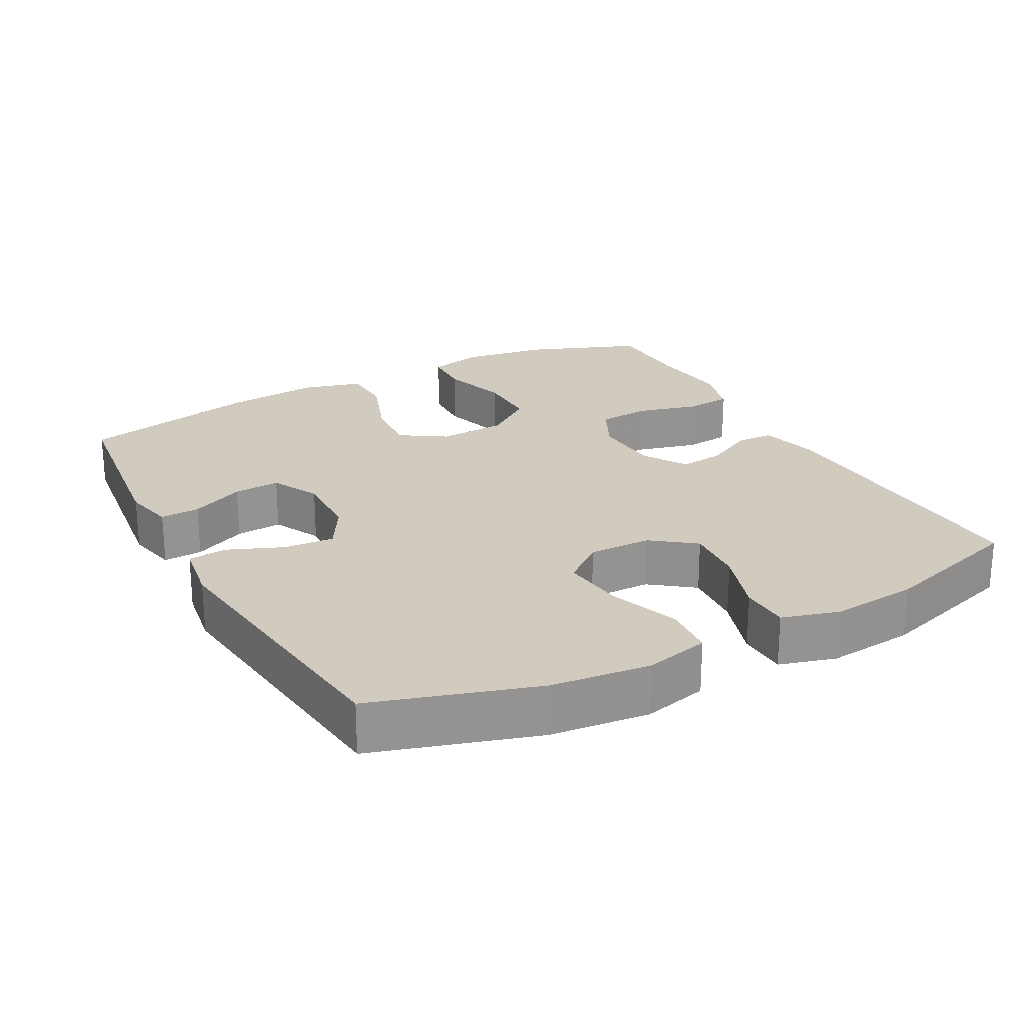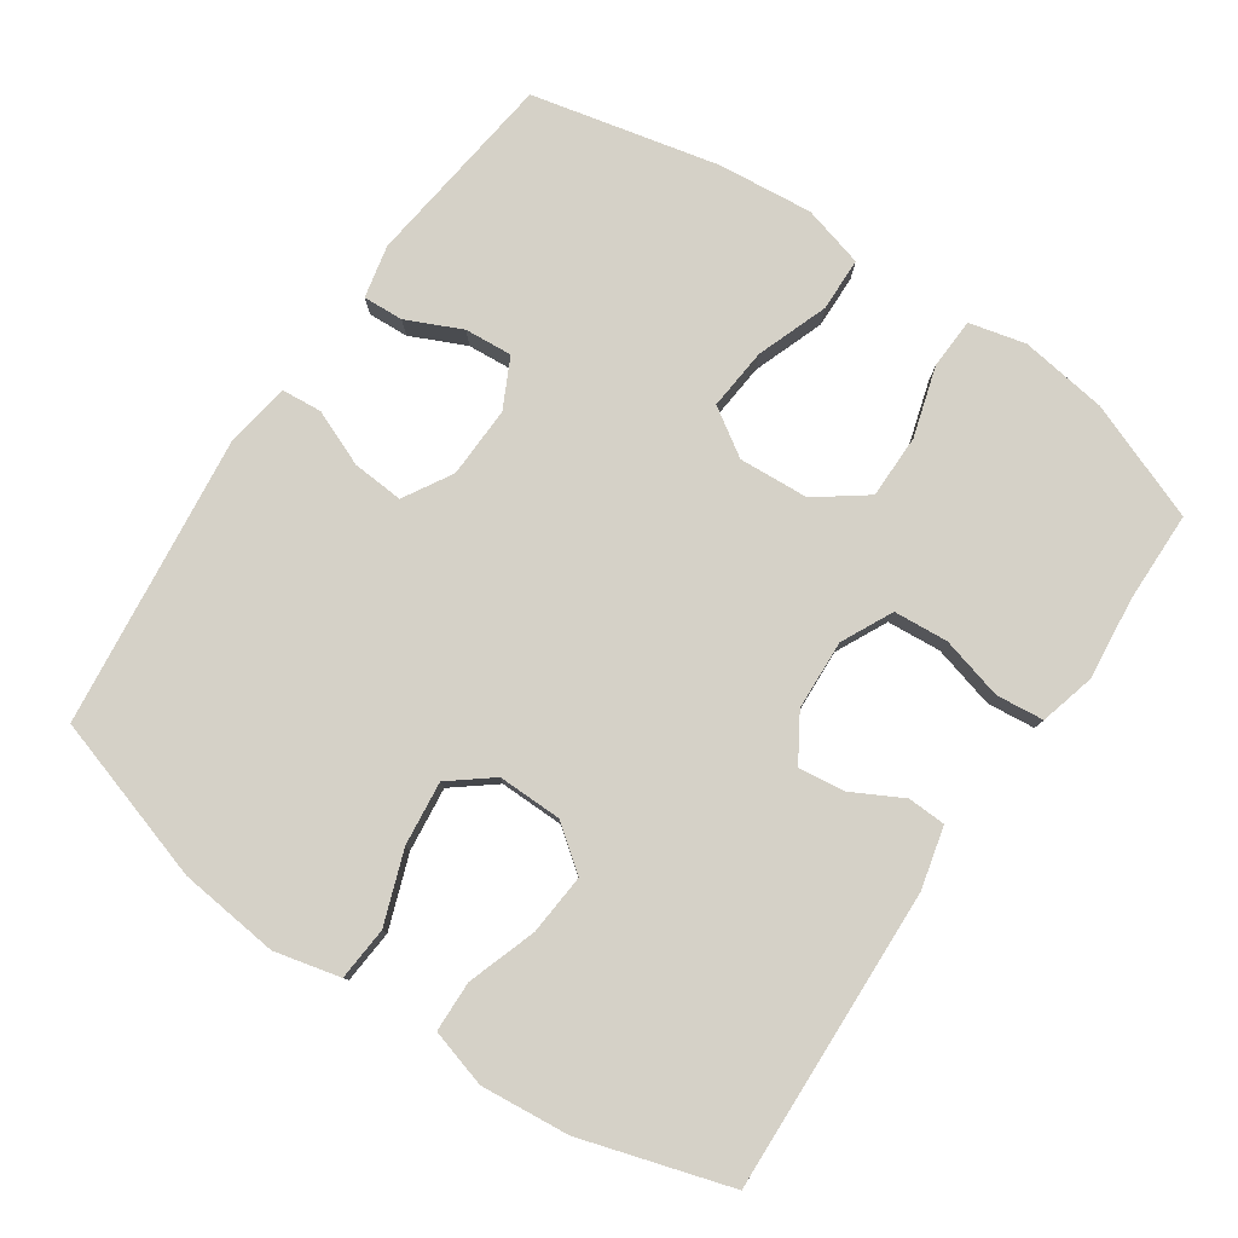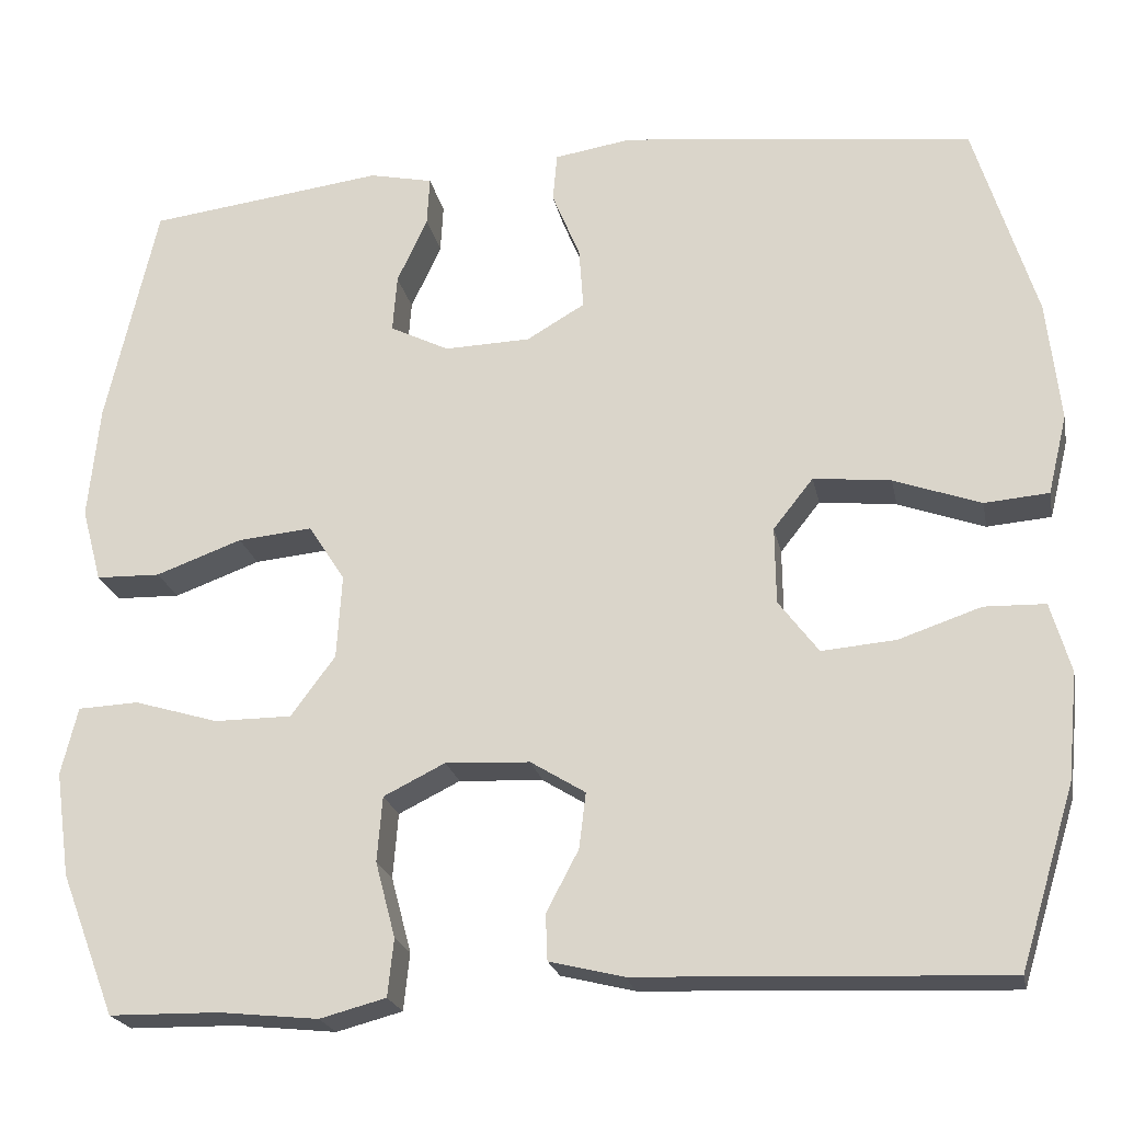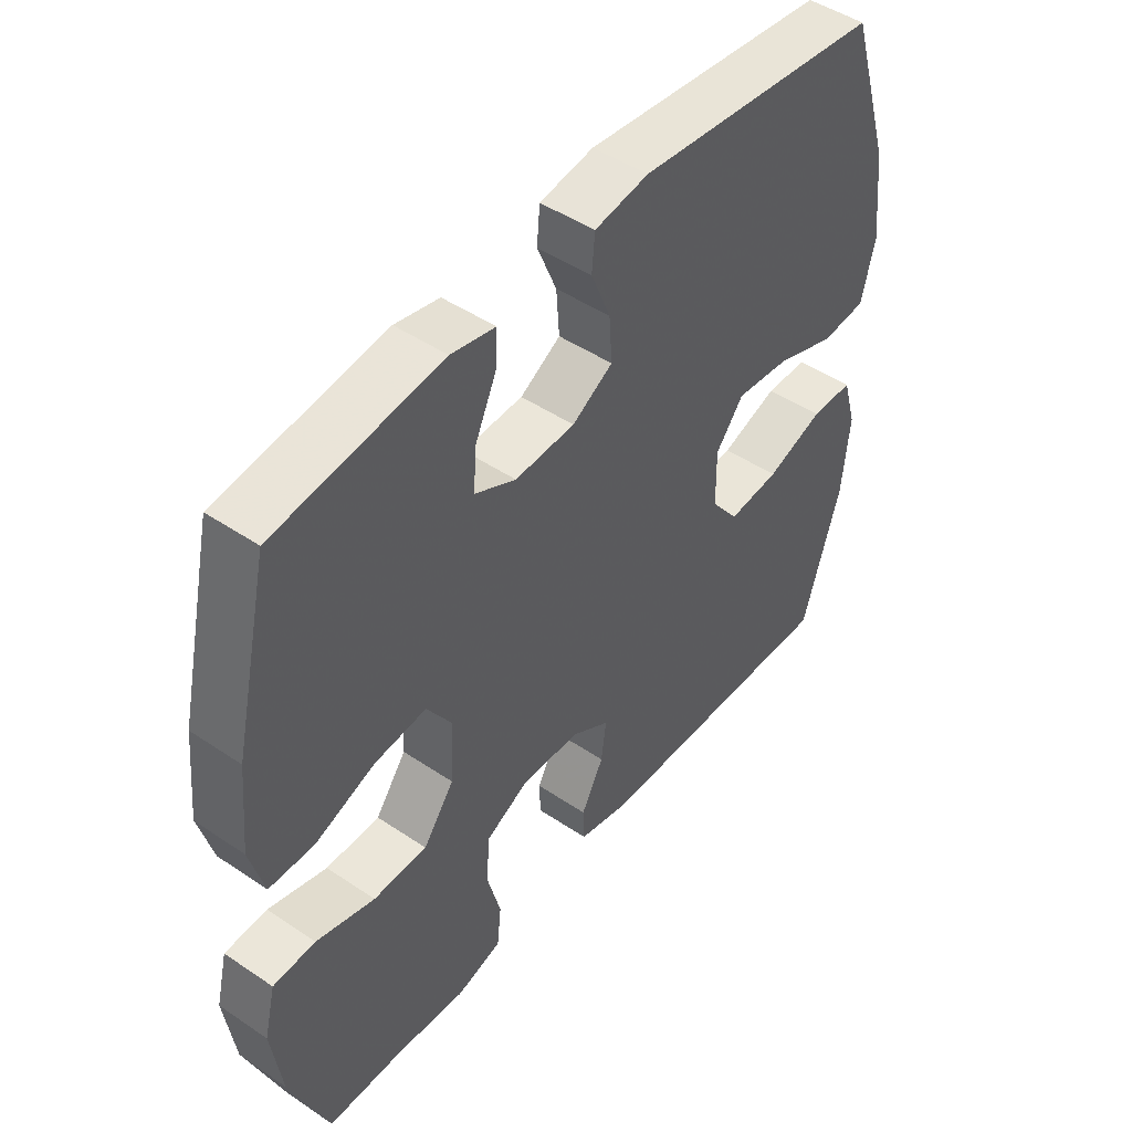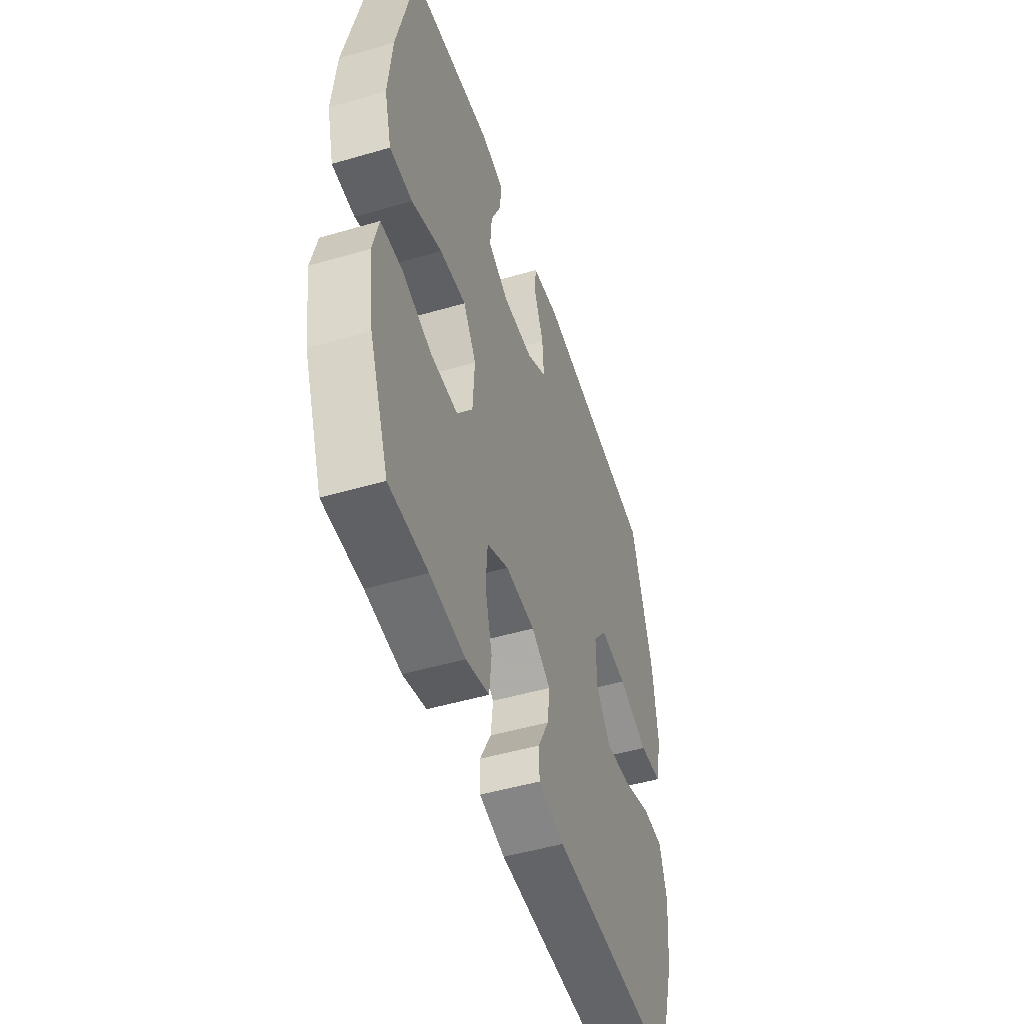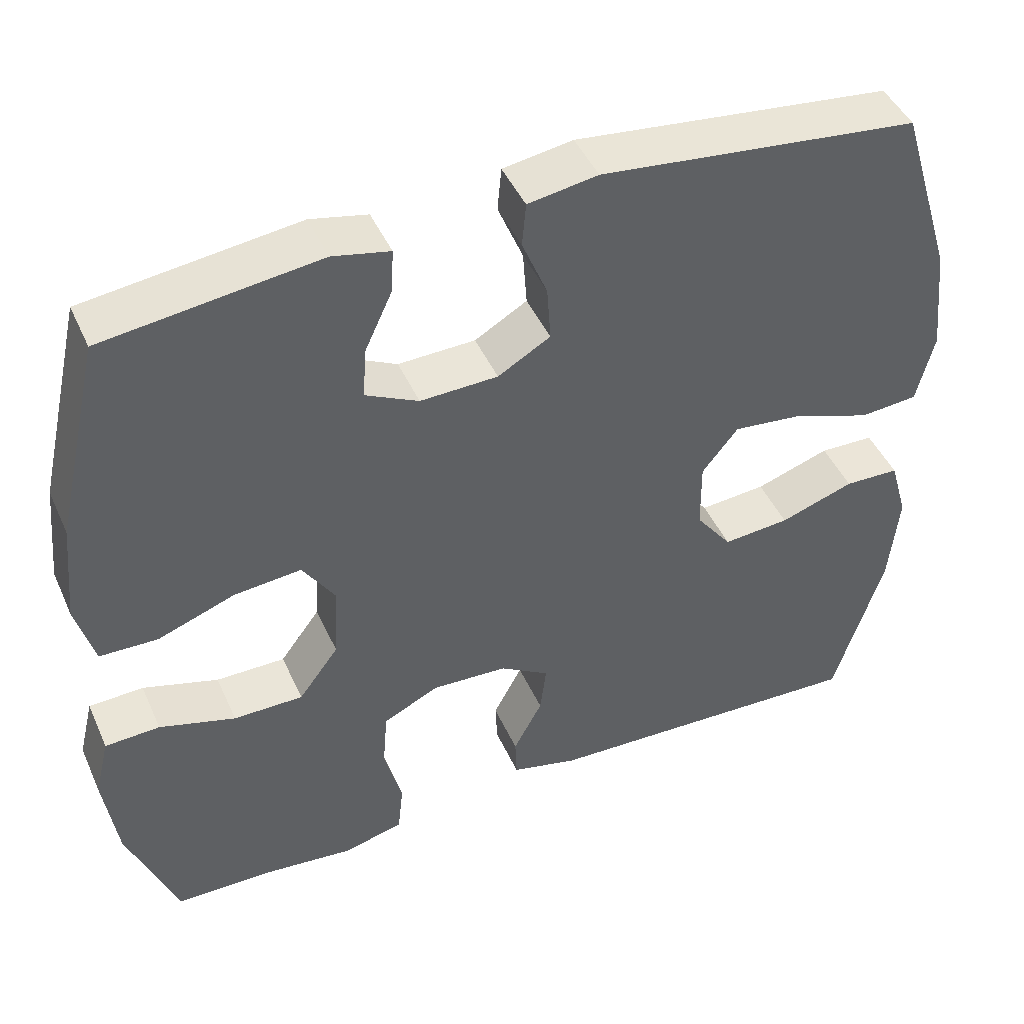
<metadata>
{"format":"obj","ext":"obj","renderer":"f3d","projection":"perspective","resolution":1024,"background":"white","views":[{"elev":23.4,"azim":61.7,"up":"+Y"},{"elev":79.4,"azim":124.3,"up":"+Y"},{"elev":-21.9,"azim":11.3,"up":"+Z"},{"elev":47.3,"azim":-52.7,"up":"+Z"},{"elev":-49.0,"azim":-72.0,"up":"+Z"},{"elev":45.4,"azim":-23.3,"up":"+Z"}]}
</metadata>
<code>
v 0.5 0.07 -0.5
v 0.08 0.07 -0.483
v -0.005 0.07 -0.462
v -0.007 0.07 -0.409
v 0.03 0.07 -0.339
v 0.038 0.07 -0.275
v -0.025 0.07 -0.236
v -0.122 0.07 -0.231
v -0.193 0.07 -0.266
v -0.199 0.07 -0.341
v -0.176 0.07 -0.428
v -0.183 0.07 -0.494
v -0.259 0.07 -0.514
v -0.374 0.07 -0.502
v -0.5 0.07 -0.5
v -0.563 0.07 -0.337
v -0.58 0.07 -0.216
v -0.561 0.07 -0.138
v -0.491 0.07 -0.135
v -0.394 0.07 -0.164
v -0.305 0.07 -0.164
v -0.254 0.07 -0.095
v -0.248 0.07 0.002
v -0.29 0.07 0.067
v -0.376 0.07 0.059
v -0.475 0.07 0.023
v -0.549 0.07 0.025
v -0.572 0.07 0.11
v -0.559 0.07 0.241
v -0.5 0.07 0.5
v -0.227 0.07 0.534
v -0.154 0.07 0.518
v -0.157 0.07 0.462
v -0.192 0.07 0.386
v -0.197 0.07 0.32
v -0.129 0.07 0.286
v -0.03 0.07 0.289
v 0.037 0.07 0.328
v 0.032 0.07 0.399
v 0 0.07 0.477
v 0.005 0.07 0.533
v 0.094 0.07 0.547
v 0.5 0.07 0.5
v 0.571 0.07 0.27
v 0.586 0.07 0.131
v 0.564 0.07 0.04
v 0.49 0.07 0.034
v 0.39 0.07 0.07
v 0.301 0.07 0.08
v 0.255 0.07 0.022
v 0.256 0.07 -0.067
v 0.302 0.07 -0.128
v 0.387 0.07 -0.121
v 0.482 0.07 -0.089
v 0.552 0.07 -0.091
v 0.575 0.07 -0.171
v 0.563 0.07 -0.294
v 0.5 0 -0.5
v 0.08 0 -0.483
v -0.005 0 -0.462
v -0.007 0 -0.409
v 0.03 0 -0.339
v 0.038 0 -0.275
v -0.025 0 -0.236
v -0.122 0 -0.231
v -0.193 0 -0.266
v -0.199 0 -0.341
v -0.176 0 -0.428
v -0.183 0 -0.494
v -0.259 0 -0.514
v -0.374 0 -0.502
v -0.5 0 -0.5
v -0.563 0 -0.337
v -0.58 0 -0.216
v -0.561 0 -0.138
v -0.491 0 -0.135
v -0.394 0 -0.164
v -0.305 0 -0.164
v -0.254 0 -0.095
v -0.248 0 0.002
v -0.29 0 0.067
v -0.376 0 0.059
v -0.475 0 0.023
v -0.549 0 0.025
v -0.572 0 0.11
v -0.559 0 0.241
v -0.5 0 0.5
v -0.227 0 0.534
v -0.154 0 0.518
v -0.157 0 0.462
v -0.192 0 0.386
v -0.197 0 0.32
v -0.129 0 0.286
v -0.03 0 0.289
v 0.037 0 0.328
v 0.032 0 0.399
v 0 0 0.477
v 0.005 0 0.533
v 0.094 0 0.547
v 0.5 0 0.5
v 0.571 0 0.27
v 0.586 0 0.131
v 0.564 0 0.04
v 0.49 0 0.034
v 0.39 0 0.07
v 0.301 0 0.08
v 0.255 0 0.022
v 0.256 0 -0.067
v 0.302 0 -0.128
v 0.387 0 -0.121
v 0.482 0 -0.089
v 0.552 0 -0.091
v 0.575 0 -0.171
v 0.563 0 -0.294
f 53 54 55 56
f 52 53 56 57
f 45 46 47 48
f 45 48 49
f 44 45 49
f 43 44 49
f 42 43 49 50
f 39 40 41 42
f 38 39 42 50
f 31 32 33 34
f 31 34 35
f 30 31 35
f 29 30 35
f 28 29 35 36
f 25 26 27 28
f 24 25 28 36
f 17 18 19 20
f 17 20 21
f 14 15 16 17
f 14 17 21
f 13 14 21 22
f 10 11 12 13
f 9 10 13 22
f 2 3 4 5
f 2 5 6
f 52 57 1 2
f 51 52 2 6
f 37 38 50 51
f 37 51 6 7
f 23 24 36 37
f 23 37 7 8
f 8 9 22 23
f 113 112 111 110
f 114 113 110 109
f 105 104 103 102
f 106 105 102
f 106 102 101
f 106 101 100
f 107 106 100 99
f 99 98 97 96
f 107 99 96 95
f 91 90 89 88
f 92 91 88
f 92 88 87
f 92 87 86
f 93 92 86 85
f 85 84 83 82
f 93 85 82 81
f 77 76 75 74
f 78 77 74
f 74 73 72 71
f 78 74 71
f 79 78 71 70
f 70 69 68 67
f 79 70 67 66
f 62 61 60 59
f 63 62 59
f 59 58 114 109
f 63 59 109 108
f 108 107 95 94
f 64 63 108 94
f 94 93 81 80
f 65 64 94 80
f 80 79 66 65
f 1 58 59 2
f 2 59 60 3
f 3 60 61 4
f 4 61 62 5
f 5 62 63 6
f 6 63 64 7
f 7 64 65 8
f 8 65 66 9
f 9 66 67 10
f 10 67 68 11
f 11 68 69 12
f 12 69 70 13
f 13 70 71 14
f 14 71 72 15
f 15 72 73 16
f 16 73 74 17
f 17 74 75 18
f 18 75 76 19
f 19 76 77 20
f 20 77 78 21
f 21 78 79 22
f 22 79 80 23
f 23 80 81 24
f 24 81 82 25
f 25 82 83 26
f 26 83 84 27
f 27 84 85 28
f 28 85 86 29
f 29 86 87 30
f 30 87 88 31
f 31 88 89 32
f 32 89 90 33
f 33 90 91 34
f 34 91 92 35
f 35 92 93 36
f 36 93 94 37
f 37 94 95 38
f 38 95 96 39
f 39 96 97 40
f 40 97 98 41
f 41 98 99 42
f 42 99 100 43
f 43 100 101 44
f 44 101 102 45
f 45 102 103 46
f 46 103 104 47
f 47 104 105 48
f 48 105 106 49
f 49 106 107 50
f 50 107 108 51
f 51 108 109 52
f 52 109 110 53
f 53 110 111 54
f 54 111 112 55
f 55 112 113 56
f 56 113 114 57
f 57 114 58 1

</code>
